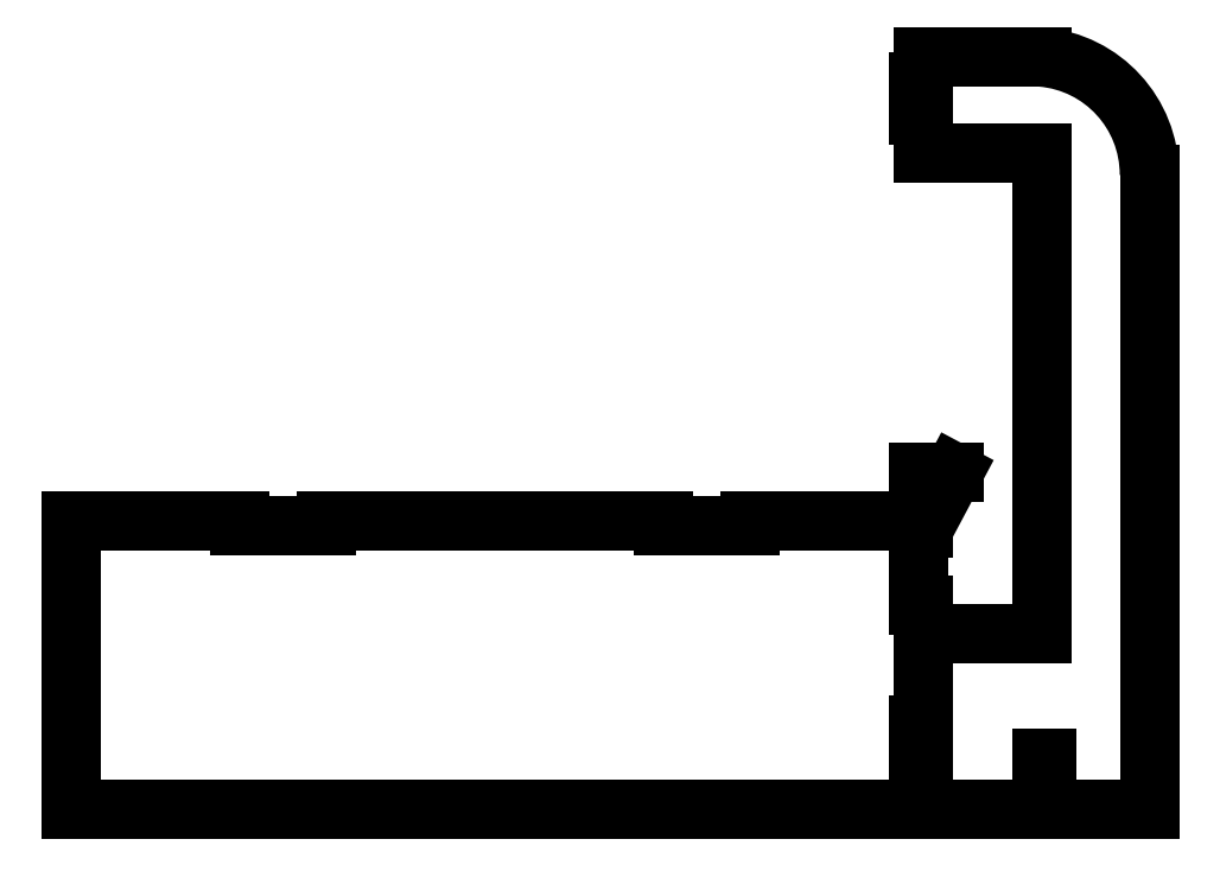
<metadata>
{"format":"dxf","ext":"dxf","renderer":"ezdxf+matplotlib","layout":"modelspace","background":"white","min_lineweight":24,"dpi":150}
</metadata>
<code>
0
SECTION
2
ENTITIES
0
LINE
8
0
10
40.5
20
17.44
30
0
11
50.5
21
17.44
31
0
0
LINE
8
0
10
40.5
20
17.13
30
0
11
40.5
21
17.44
31
0
0
LINE
8
0
10
35.36
20
17.13
30
0
11
40.5
21
17.13
31
0
0
LINE
8
0
10
35.36
20
17.44
30
0
11
35.36
21
17.13
31
0
0
LINE
8
0
10
15.36
20
17.44
30
0
11
35.36
21
17.44
31
0
0
LINE
8
0
10
15.36
20
17.13
30
0
11
15.36
21
17.44
31
0
0
LINE
8
0
10
10.22
20
17.13
30
0
11
15.36
21
17.13
31
0
0
LINE
8
0
10
10.22
20
17.44
30
0
11
10.22
21
17.13
31
0
0
LINE
8
0
10
0.216
20
17.44
30
0
11
10.22
21
17.44
31
0
0
LINE
8
0
10
0.216
20
17.44
30
0
11
0.216
21
0.32
31
0
0
LINE
8
0
10
0.216
20
0.32
30
0
11
50.5
21
0.32
31
0
0
LINE
8
0
10
50.5
20
0.32
30
0
11
50.5
21
5.32
31
0
0
LINE
8
0
10
50.5
20
5.32
30
0
11
50.82
21
5.32
31
0
0
LINE
8
0
10
50.82
20
12.44
30
0
11
50.82
21
3.32
31
0
0
LINE
8
0
10
50.5
20
12.44
30
0
11
50.82
21
12.44
31
0
0
LINE
8
0
10
50.5
20
12.44
30
0
11
50.5
21
17.44
31
0
0
LINE
8
0
10
57.82
20
3.32
30
0
11
57.82
21
1.32
31
0
0
LINE
8
0
10
58.14
20
3.32
30
0
11
57.82
21
3.32
31
0
0
LINE
8
0
10
58.14
20
1.32
30
0
11
58.14
21
3.32
31
0
0
LINE
8
0
10
57.82
20
1.32
30
0
11
58.14
21
1.32
31
0
0
LINE
8
0
10
50.82
20
3.32
30
0
11
50.5
21
3.32
31
0
0
LINE
8
0
10
50.82
20
1.32
30
0
11
50.5
21
1.32
31
0
0
LINE
8
0
10
50.82
20
1.32
30
0
11
50.82
21
0.32
31
0
0
LINE
8
0
10
64.22
20
0.32
30
0
11
50.82
21
0.32
31
0
0
LINE
8
0
10
64.22
20
0.32
30
0
11
64.22
21
38
31
0
0
ARC
8
0
10
57.22
20
38
30
0
40
7
50
0
51
85.07
0
LINE
8
0
10
57.82
20
45
30
0
11
57.82
21
44.97
31
0
0
LINE
8
0
10
57.82
20
45
30
0
11
50.82
21
45
31
0
0
LINE
8
0
10
50.82
20
45
30
0
11
50.82
21
43.5
31
0
0
LINE
8
0
10
50.82
20
43.5
30
0
11
50.5
21
43.5
31
0
0
LINE
8
0
10
50.5
20
41.5
30
0
11
50.5
21
43.5
31
0
0
LINE
8
0
10
50.82
20
41.5
30
0
11
50.5
21
41.5
31
0
0
LINE
8
0
10
50.82
20
41.5
30
0
11
50.82
21
39.26
31
0
0
LINE
8
0
10
57.82
20
39.26
30
0
11
50.82
21
39.26
31
0
0
LINE
8
0
10
57.82
20
10.74
30
0
11
57.82
21
39.26
31
0
0
LINE
8
0
10
57.82
20
10.74
30
0
11
50.82
21
10.74
31
0
0
LINE
8
0
10
50.5
20
18.81
30
0
11
50.5
21
20.31
31
0
0
LINE
8
0
10
50.82
20
18.81
30
0
11
50.5
21
18.81
31
0
0
LINE
8
0
10
50.82
20
16.97
30
0
11
50.82
21
18.81
31
0
0
LINE
8
0
10
52.59
20
20.31
30
0
11
50.82
21
16.97
31
0
0
LINE
8
0
10
50.5
20
20.31
30
0
11
52.59
21
20.31
31
0
0
TEXT
8
0
10
0.216
20
-0.2343
30
0
40
0.4834
1
SolidWorks Educational Edition.
41
0.6774
11
0.216
21
-0.405
31
0
73
     1
0
TEXT
8
0
10
0.216
20
-0.9593
30
0
40
0.4834
1
For Instructional Use Only.
41
0.6611
11
0.216
21
-1.13
31
0
73
     1
0
ENDSEC
0
EOF

</code>
